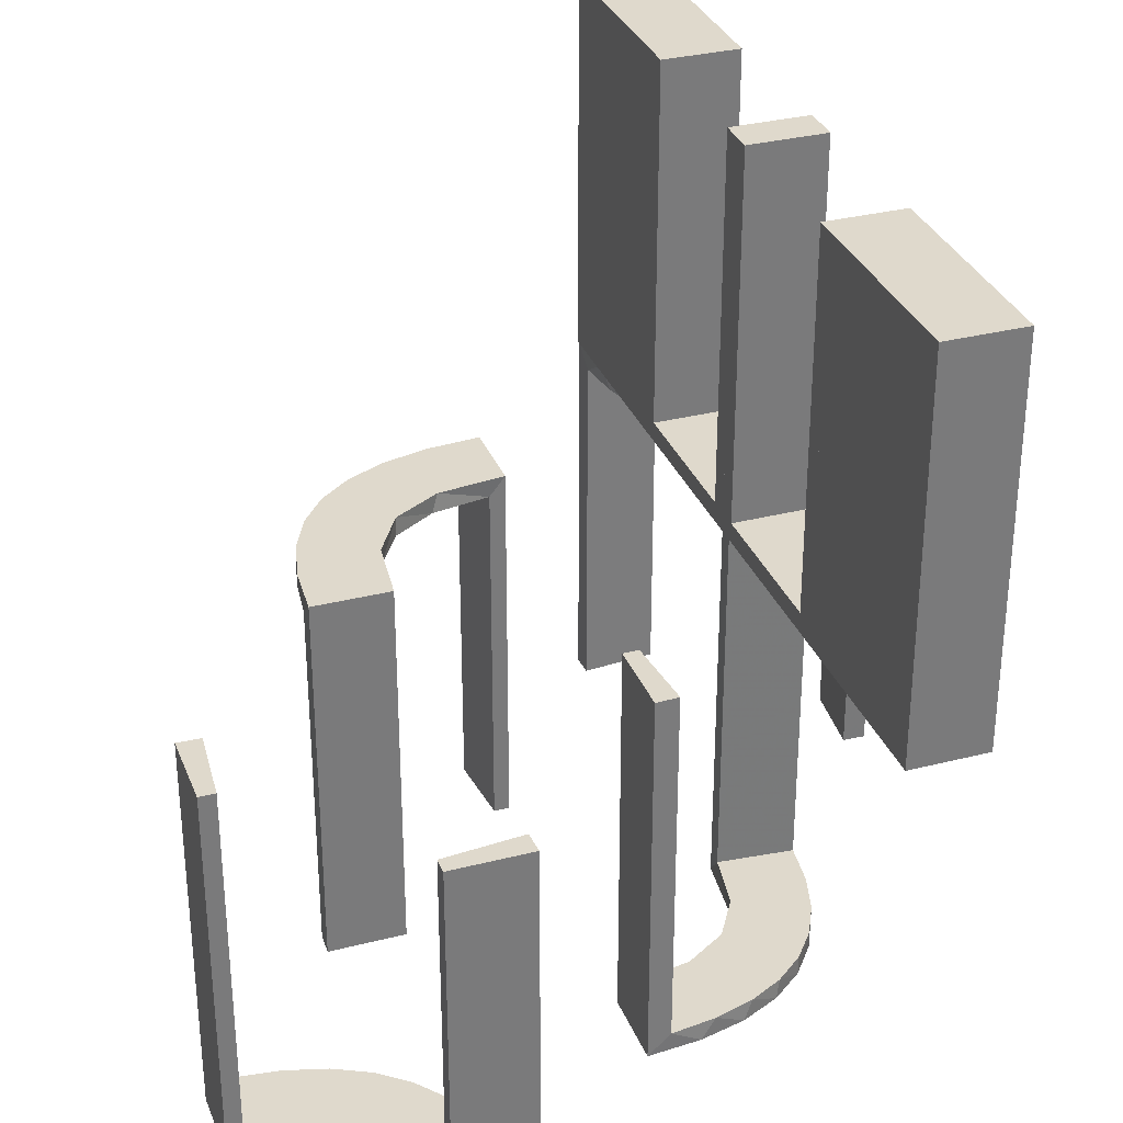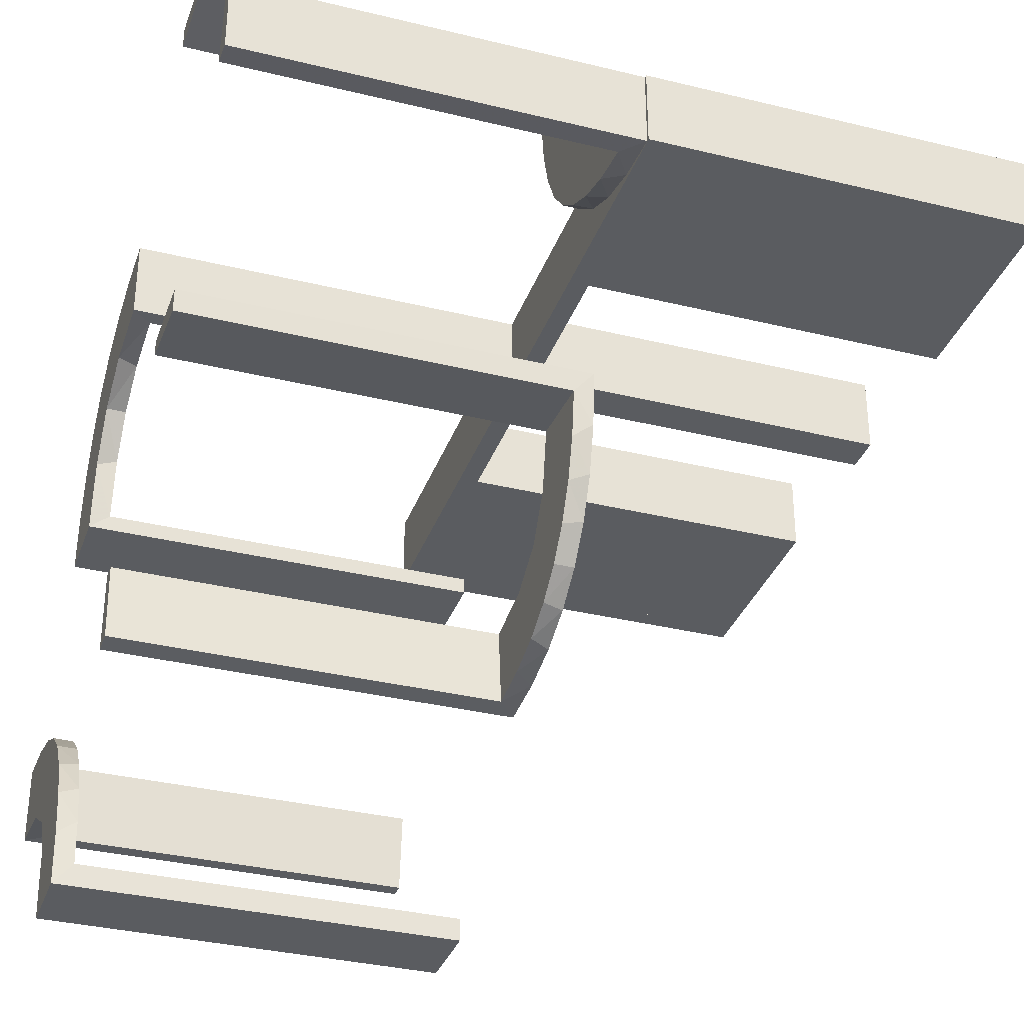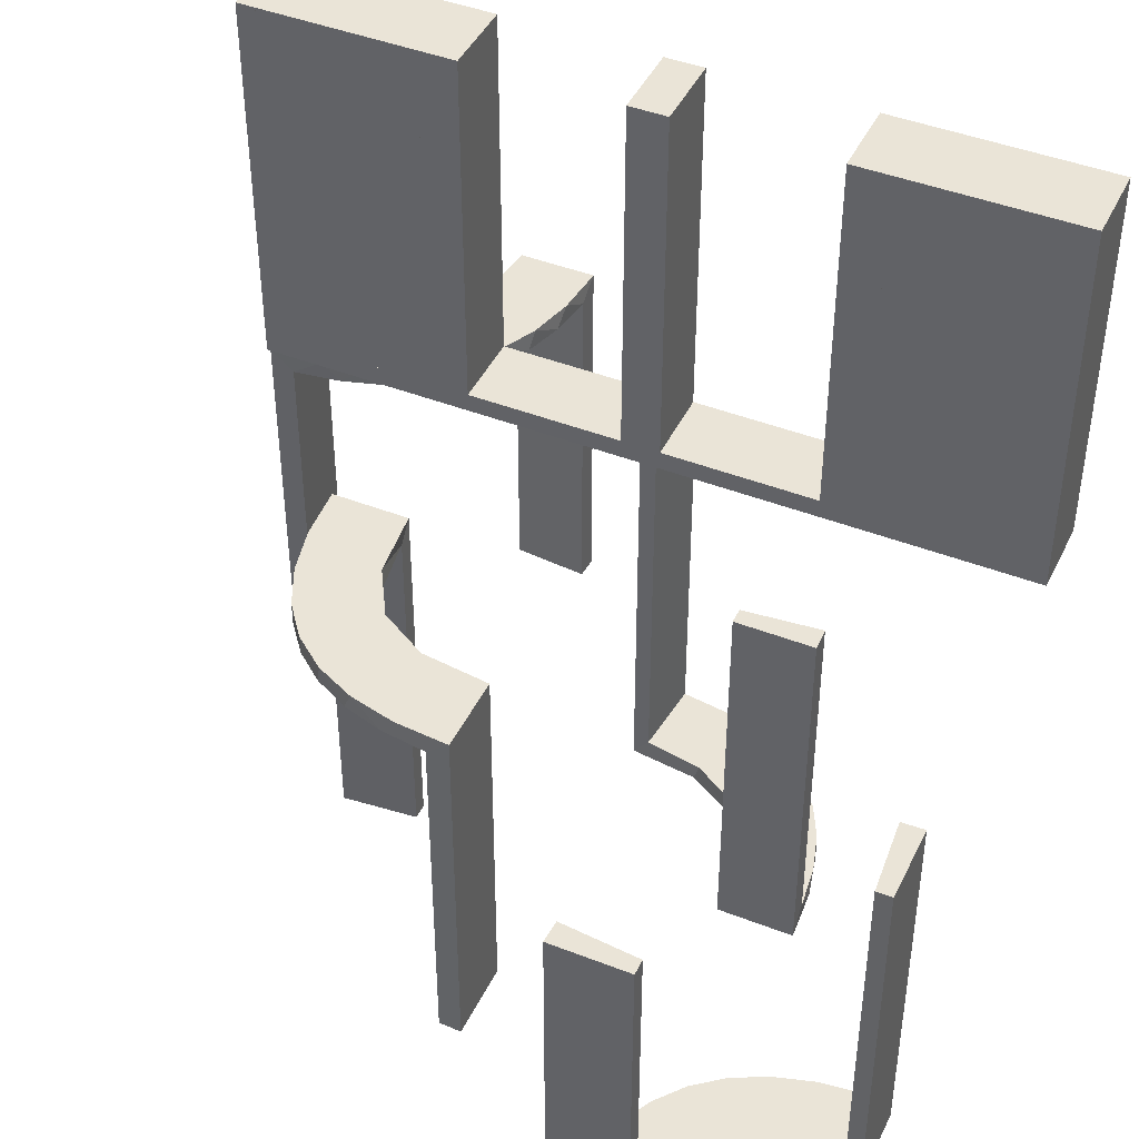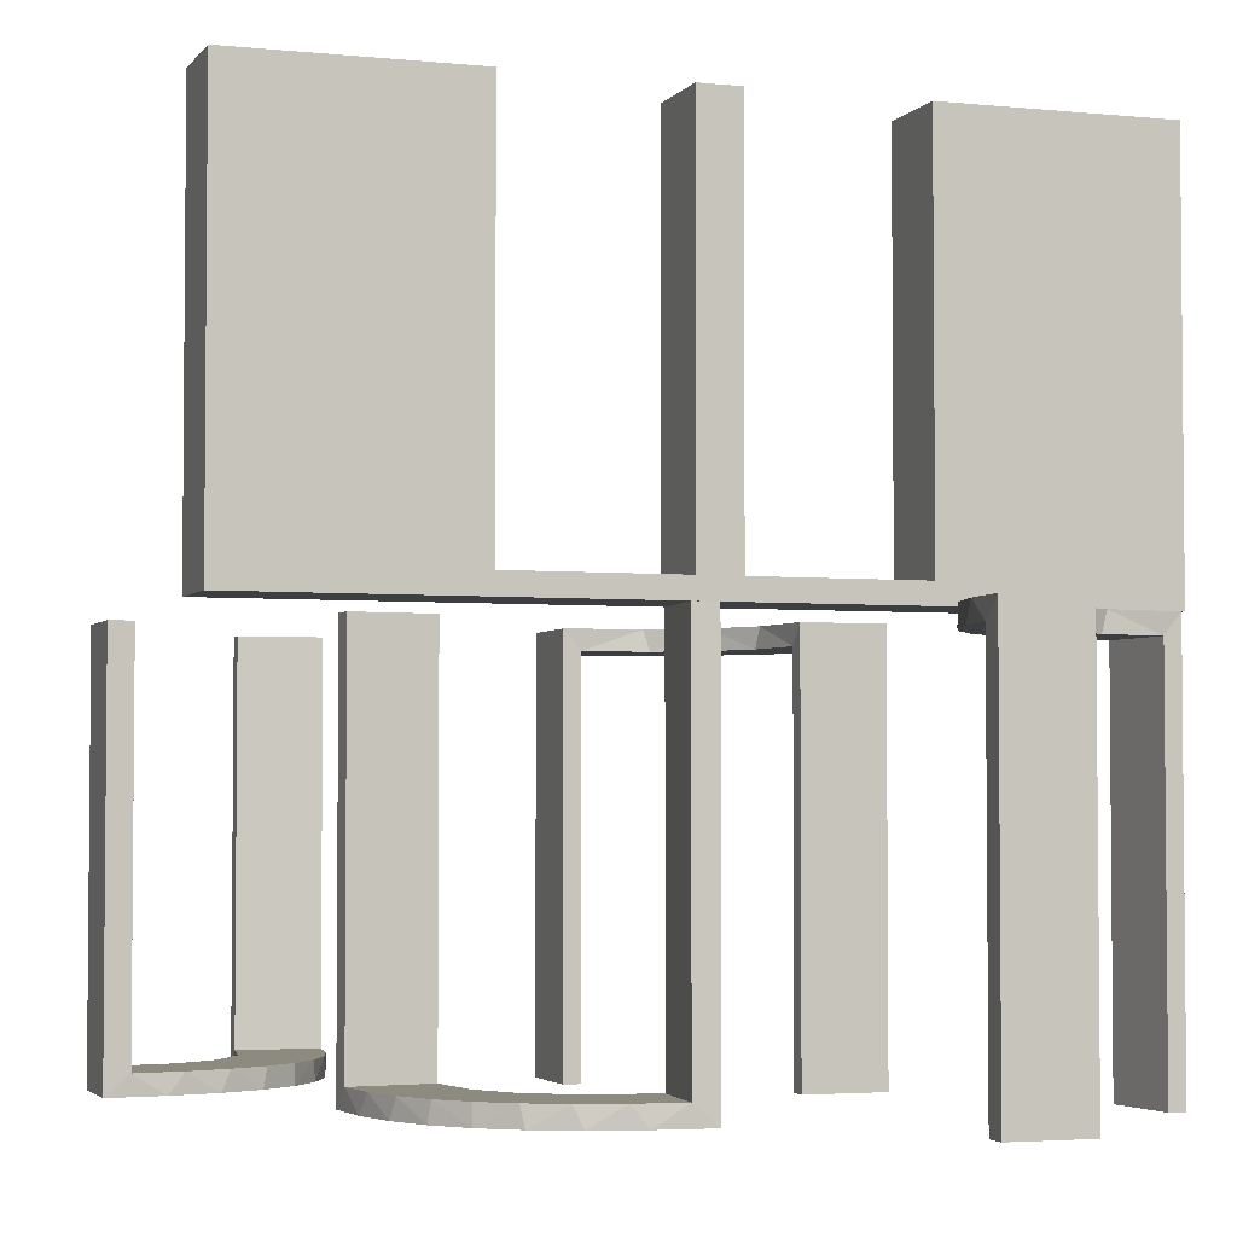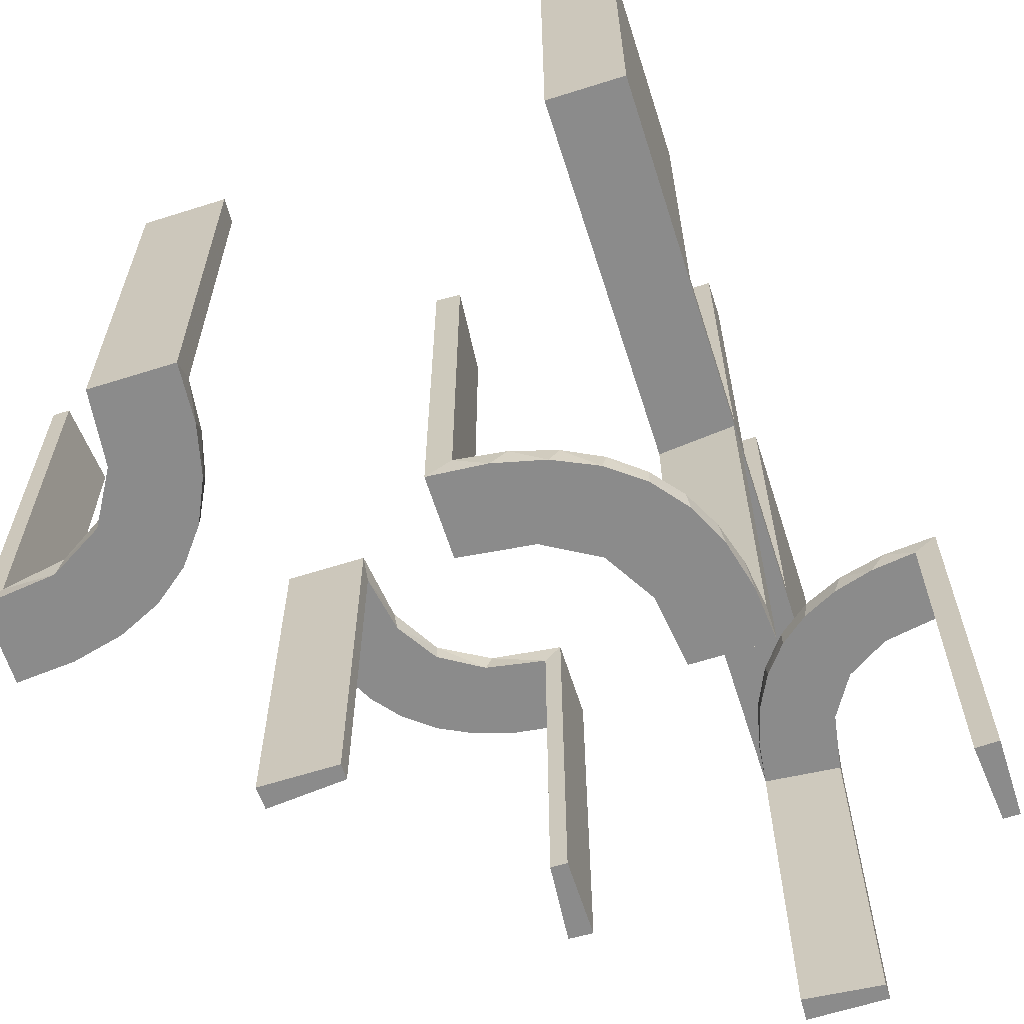
<metadata>
{"format":"obj","ext":"obj","renderer":"f3d","projection":"perspective","resolution":1024,"background":"white","views":[{"elev":32.3,"azim":70.5,"up":"+Z"},{"elev":-34.0,"azim":-108.4,"up":"+Y"},{"elev":43.9,"azim":24.6,"up":"+Z"},{"elev":-3.3,"azim":161.0,"up":"+Z"},{"elev":-63.9,"azim":107.7,"up":"+Z"}]}
</metadata>
<code>
v 0 0.3 0
v 0 0.3 -0.5
v 0 0.3 0.5
v 0 0.2 0
v 0 0.2 -0.5
v 0 0.2 0.5
v 0 0.2 -0.25
v 0.2528 0.1855 -0.475
v 0.3591 -0.2245 -0.475
v 0.2944 0.06937 -0.5
v -0.1909 -0.09599 -0.025
v 0.3001 -0.4796 0
v 0.3001 -0.4796 -0.1583
v 0.3001 -0.4796 -0.3167
v 0.3001 -0.4796 -0.475
v -0.2398 0.32 0
v 0.4111 -0.2092 -0.475
v 0.3479 -0.3479 -0.475
v 0.3479 -0.3479 -0.5
v -0.4752 0.3009 -0.025
v -0.4752 0.3009 -0.1833
v -0.4752 0.3009 -0.3417
v -0.4752 0.3009 -0.5
v -0.3989 0.3143 -0.025
v 0.1865 0.09678 -0.475
v -0.2987 -0.06859 0
v -0.3101 0.2479 -0.025
v -0.2572 -0.1847 -0.025
v -0.02934 -0.2486 -0.025
v -0.004352 -0.2992 0
v -0.004352 -0.2992 -0.5
v -0.004352 -0.2992 -0.25
v -0.004352 -0.1992 0
v -0.004352 -0.1992 -0.5
v -0.09346 -0.1883 0
v -0.216 0.3711 0
v 0.2245 -0.3591 -0.475
v -0.2272 -0.2221 0
v -0.2272 -0.2221 -0.025
v -0.3031 -0.02878 -0.025
v -0.3031 -0.02878 -0.5
v -0.3031 -0.02878 -0.2625
v -0.1921 -0.1864 -0.025
v -0.2044 0.0007882 0
v -0.2044 0.0007882 -0.5
v -0.2044 0.0007882 -0.25
v 0.1296 0.2796 -0.5
v -0.225 0.3 0.5
v -0.225 0.3 0.025
v -0.225 0.2 0.5
v -0.225 0.2 0.025
v -0.2048 0.4119 -0.025
v 0.4704 -0.2012 0
v 0.4704 -0.2012 -0.475
v 0.4704 -0.2012 -0.2375
v 0.4306 -0.2056 -0.5
v 0.25 0.3 0
v 0.25 0.3 0.5
v 0.25 0.2 0
v 0.25 0.2 0.5
v 0.06937 0.2944 -0.5
v 0.02957 0.2988 0
v 0.02957 0.2988 -0.475
v 0.02957 0.2988 -0.2375
v -0.2952 -0.0881 -0.025
v -0.275 0.3 0.5
v -0.275 0.3 0.025
v -0.275 0.2 0.5
v -0.275 0.2 0.025
v 0.3704 -0.2204 -0.5
v -0.2956 0.5008 0
v -0.2956 0.5008 -0.5
v -0.2956 0.5008 -0.25
v -0.1969 0.4712 -0.025
v -0.1969 0.4712 -0.5
v -0.1969 0.4712 -0.2625
v -0.2728 0.2779 0
v -0.2728 0.2779 -0.025
v 0.2755 0.1409 -0.475
v -0.284 -0.1289 0
v -0.4065 0.3117 0
v -0.4956 0.2008 0
v -0.4956 0.2008 -0.5
v -0.4956 0.2008 -0.25
v -0.4956 0.3008 0
v -0.4956 0.3008 -0.5
v -0.2428 0.3153 -0.025
v -0.1899 -0.2521 -0.025
v -0.2013 0.4314 0
v 0.3135 -0.4032 -0.475
v -0.1011 -0.1857 -0.025
v -0.02476 -0.1991 -0.025
v -0.02476 -0.1991 -0.1833
v -0.02476 -0.1991 -0.3417
v -0.02476 -0.1991 -0.5
v 0.225 0.3 0.5
v 0.225 0.3 0.025
v 0.225 0.2 0.5
v 0.225 0.2 0.025
v 0.1521 0.1521 -0.475
v 0.1521 0.1521 -0.5
v 0.08889 0.2908 -0.475
v -0.2602 -0.18 0
v 0.1999 0.02041 0
v 0.1999 0.02041 -0.1583
v 0.1999 0.02041 -0.3167
v 0.1999 0.02041 -0.475
v -0.3091 0.404 -0.025
v 0.2056 -0.4306 -0.5
v 0.025 0.3 0.5
v 0.025 0.3 0.025
v 0.025 0.2 0.5
v 0.025 0.2 0.025
v 0.1409 0.2755 -0.475
v 0.2472 -0.3145 -0.475
v -0.5 0.3 0
v -0.5 0.3 0.5
v -0.5 0.2 0
v -0.5 0.2 0.5
v 0.5 -0.2 0
v 0.5 -0.2 -0.5
v 0.5 -0.3 0
v 0.5 -0.3 -0.5
v 0.5 -0.3 -0.25
v 0.5 0.3 0
v 0.5 0.3 0.5
v 0.5 0.2 0
v 0.5 0.2 0.5
v 0.4109 -0.3109 -0.5
v -0.1935 -0.08832 0
v -0.025 0.3 0.5
v -0.025 0.3 0.025
v -0.025 0.2 0.5
v -0.025 0.2 0.025
v 0.2771 -0.2771 -0.475
v 0.2771 -0.2771 -0.5
v 0.2012 -0.4704 0
v 0.2012 -0.4704 -0.475
v 0.2012 -0.4704 -0.2375
v -0.366 0.2211 0
v -0.3044 0.0007882 0
v -0.3044 0.0007882 -0.5
v 0.3 0 0
v 0.3 0 -0.5
v 0.3 0 -0.25
v 0.3 -0.5 0
v 0.3 -0.5 -0.5
v 0.3192 -0.2442 -0.5
v -0.4263 0.2064 0
v -0.1852 -0.255 0
v 0.2092 -0.4111 -0.475
v -0.4661 0.202 -0.025
v -0.4661 0.202 -0.5
v -0.4661 0.202 -0.2625
v 0.1891 0.08911 -0.5
v 0.475 0.3 0.5
v 0.475 0.3 0.025
v 0.475 0.2 0.5
v 0.475 0.2 0.025
v -0.2202 0.3599 -0.025
v -0.1452 -0.2747 -0.025
v 0.2204 -0.3704 -0.5
v -0.2042 -0.01962 -0.025
v -0.2042 -0.01962 -0.1833
v -0.2042 -0.01962 -0.3417
v -0.2042 -0.01962 -0.5
v 0.2558 0.1808 -0.5
v -0.09324 -0.29 -0.025
v 0.3145 -0.2472 -0.475
v 0.275 0.3 0.5
v 0.275 0.3 0.025
v 0.275 0.2 0.5
v 0.275 0.2 0.025
v -0.1565 -0.1514 0
v -0.1565 -0.1514 -0.025
v 0.4032 -0.3135 -0.475
v 0.02041 0.1999 0
v 0.02041 0.1999 -0.1583
v 0.02041 0.1999 -0.3167
v 0.02041 0.1999 -0.475
v -0.25 0.3 0
v -0.25 0.3 0.5
v -0.25 0.2 0
v -0.25 0.2 0.5
v 0.4796 -0.3001 0
v 0.4796 -0.3001 -0.1583
v 0.4796 -0.3001 -0.3167
v 0.4796 -0.3001 -0.475
v 0.09678 0.1865 -0.475
v -0.3435 0.3486 0
v -0.3435 0.3486 -0.025
v 0.1855 0.2528 -0.475
v -0.4068 0.21 -0.025
v 0.2442 -0.3192 -0.5
v -0.2958 0.4804 -0.025
v -0.2958 0.4804 -0.1833
v -0.2958 0.4804 -0.3417
v -0.2958 0.4804 -0.5
v 0.2796 0.1296 -0.5
v -0.3548 0.2253 -0.025
v -0.2798 -0.1401 -0.025
v 0.3109 -0.4109 -0.5
v -0.1178 -0.2322 -0.025
v -0.03392 -0.298 -0.025
v -0.03392 -0.298 -0.5
v -0.03392 -0.298 -0.2625
v 0.2908 0.08889 -0.475
v -0.3148 0.245 0
v -0.07373 -0.2936 0
v 0.1808 0.2558 -0.5
v 0.2 0 0
v 0.2 0 -0.5
v 0.2 -0.5 0
v 0.2 -0.5 -0.5
v 0.2 -0.5 -0.25
v -0.1956 0.5008 0
v -0.1956 0.5008 -0.5
v -0.134 -0.2789 0
v -0.2537 -0.0242 -0.025
v 0.2988 0.02957 0
v 0.2988 0.02957 -0.475
v 0.2988 0.02957 -0.2375
v 0.2229 0.2229 -0.475
v 0.2229 0.2229 -0.5
v -0.475 0.3 0.5
v -0.475 0.3 0.025
v -0.475 0.2 0.5
v -0.475 0.2 0.025
v -0.3065 0.4117 0
v 0.08911 0.1891 -0.5
f 10 144 212
f 155 10 212
f 155 199 10
f 167 101 224
f 167 199 155
f 101 167 155
f 101 230 210
f 230 5 61
f 230 47 210
f 5 2 61
f 180 189 102
f 189 100 192
f 180 102 63
f 189 192 114
f 8 223 100
f 100 25 8
f 25 107 207
f 207 79 25
f 7 178 4
f 179 178 7
f 179 7 5
f 180 5 230
f 101 100 189
f 211 104 105
f 106 211 105
f 212 211 106
f 155 25 101
f 212 107 155
f 106 107 212
f 64 1 62
f 2 1 64
f 63 102 61
f 102 114 47
f 224 210 192
f 210 47 114
f 223 8 224
f 8 79 167
f 143 145 222
f 145 221 222
f 207 221 10
f 144 221 145
f 10 199 207
f 145 143 211
f 144 145 212
f 211 212 145
f 7 2 5
f 1 7 4
f 2 7 1
f 107 106 221
f 105 104 220
f 106 105 222
f 177 178 62
f 63 179 180
f 179 63 64
f 178 179 64
f 143 104 211
f 104 143 220
f 177 1 4
f 1 177 62
f 101 210 224
f 230 61 47
f 189 114 102
f 100 223 192
f 25 79 8
f 107 221 207
f 178 177 4
f 179 5 180
f 180 230 189
f 101 189 230
f 25 100 101
f 107 25 155
f 2 64 63
f 63 61 2
f 102 47 61
f 224 192 223
f 210 114 192
f 8 167 224
f 79 199 167
f 143 222 220
f 221 144 10
f 199 79 207
f 106 222 221
f 105 220 222
f 178 64 62
f 21 20 85
f 85 20 81
f 191 190 24
f 22 21 86
f 85 86 21
f 86 23 22
f 190 191 108
f 229 108 195
f 196 73 71
f 72 197 198
f 197 72 73
f 196 197 73
f 82 149 152
f 84 82 152
f 200 193 140
f 140 208 200
f 83 84 154
f 208 77 27
f 87 78 77
f 16 36 160
f 36 89 52
f 89 216 74
f 76 74 216
f 76 217 75
f 76 216 217
f 85 81 149
f 81 190 208
f 85 149 82
f 208 190 77
f 16 77 190
f 190 229 16
f 71 89 229
f 71 216 89
f 89 36 229
f 73 216 71
f 217 73 72
f 216 73 217
f 84 83 86
f 82 84 85
f 86 85 84
f 75 198 197
f 76 75 197
f 196 195 74
f 197 196 76
f 52 74 195
f 195 108 52
f 87 191 78
f 87 160 108
f 191 87 108
f 191 24 27
f 24 20 193
f 193 200 24
f 78 191 27
f 20 21 152
f 153 22 23
f 22 153 154
f 21 22 154
f 23 86 83
f 83 153 23
f 217 72 198
f 198 75 217
f 20 24 81
f 190 81 24
f 190 108 229
f 229 195 71
f 196 71 195
f 149 193 152
f 84 152 154
f 193 149 140
f 208 27 200
f 83 154 153
f 77 78 27
f 87 77 16
f 16 160 87
f 36 52 160
f 89 74 52
f 81 140 149
f 81 208 140
f 229 36 16
f 196 74 76
f 108 160 52
f 24 200 27
f 20 152 193
f 21 154 152
f 68 227 228
f 226 67 69
f 225 226 228
f 67 66 68
f 66 67 226
f 225 227 68
f 68 228 69
f 226 69 228
f 225 228 227
f 67 68 69
f 66 226 225
f 225 68 66
f 68 69 228
f 68 228 227
f 184 183 51
f 4 51 183
f 4 6 134
f 51 4 134
f 181 183 184
f 1 4 183
f 3 6 4
f 132 134 133
f 49 51 134
f 48 50 51
f 182 48 49
f 1 181 49
f 1 132 3
f 49 132 1
f 184 50 48
f 133 6 3
f 184 51 50
f 6 133 134
f 181 184 182
f 1 183 181
f 3 4 1
f 132 133 131
f 49 134 132
f 48 51 49
f 182 49 181
f 132 131 3
f 184 48 182
f 133 3 131
f 119 118 228
f 183 228 118
f 183 184 69
f 228 183 69
f 116 118 119
f 181 183 118
f 182 184 183
f 67 69 68
f 226 228 69
f 225 227 228
f 117 225 226
f 181 116 226
f 181 67 182
f 226 67 181
f 119 227 225
f 68 184 182
f 119 228 227
f 184 68 69
f 116 119 117
f 181 118 116
f 182 183 181
f 67 68 66
f 226 69 67
f 225 228 226
f 117 226 116
f 67 66 182
f 119 225 117
f 68 182 66
f 109 214 147
f 202 109 147
f 202 162 109
f 194 19 136
f 194 162 202
f 19 194 202
f 148 19 129
f 129 123 56
f 129 70 148
f 123 121 56
f 136 19 148
f 188 176 17
f 176 18 169
f 188 17 54
f 176 169 9
f 115 135 18
f 90 115 18
f 90 15 151
f 90 37 115
f 15 138 151
f 124 186 122
f 187 186 124
f 187 124 123
f 188 123 129
f 19 18 176
f 146 12 13
f 14 146 13
f 147 146 14
f 202 90 19
f 147 15 202
f 14 15 147
f 55 120 53
f 121 120 55
f 54 17 56
f 17 9 70
f 136 148 169
f 148 70 9
f 135 115 136
f 115 37 194
f 213 215 139
f 215 138 139
f 151 138 109
f 214 138 215
f 109 162 151
f 215 213 146
f 214 215 147
f 146 147 215
f 124 121 123
f 120 124 122
f 121 124 120
f 15 14 138
f 13 12 137
f 14 13 139
f 185 186 53
f 54 187 188
f 187 54 55
f 186 187 55
f 213 12 146
f 12 213 137
f 185 120 122
f 120 185 53
f 129 56 70
f 176 9 17
f 18 135 169
f 90 151 37
f 186 185 122
f 187 123 188
f 188 129 176
f 19 176 129
f 90 18 19
f 15 90 202
f 121 55 54
f 54 56 121
f 17 70 56
f 136 169 135
f 148 9 169
f 115 194 136
f 37 162 194
f 213 139 137
f 138 214 109
f 162 37 151
f 14 139 138
f 13 137 139
f 186 55 53
f 93 92 33
f 33 92 35
f 175 174 91
f 94 93 34
f 33 34 93
f 34 95 94
f 174 175 11
f 130 11 163
f 164 46 44
f 45 165 166
f 165 45 46
f 164 165 46
f 30 209 204
f 32 30 204
f 161 168 218
f 218 150 161
f 31 32 206
f 150 38 88
f 28 39 38
f 103 80 201
f 80 26 65
f 26 141 40
f 42 40 141
f 42 142 41
f 42 141 142
f 33 35 209
f 150 35 174
f 35 150 218
f 218 209 35
f 150 174 38
f 103 38 174
f 174 130 103
f 130 44 26
f 26 80 130
f 46 141 44
f 142 46 45
f 141 46 142
f 32 31 34
f 30 32 33
f 34 33 32
f 41 166 165
f 165 42 41
f 42 165 219
f 219 164 163
f 219 40 42
f 164 219 165
f 11 219 163
f 219 11 43
f 175 43 11
f 219 43 201
f 219 65 40
f 43 28 201
f 43 39 28
f 39 43 88
f 203 43 175
f 29 203 91
f 43 203 88
f 204 168 29
f 203 168 161
f 203 29 168
f 29 92 93
f 29 206 204
f 94 29 93
f 205 94 95
f 94 205 206
f 29 94 206
f 95 34 31
f 31 205 95
f 142 45 166
f 166 41 142
f 92 91 35
f 174 35 91
f 174 11 130
f 130 163 44
f 164 44 163
f 209 168 204
f 32 204 206
f 168 209 218
f 150 88 161
f 31 206 205
f 38 39 88
f 28 38 103
f 103 201 28
f 80 65 201
f 26 40 65
f 33 209 30
f 130 80 103
f 44 141 26
f 219 201 65
f 203 175 91
f 29 91 92
f 203 161 88
f 171 157 159
f 173 159 158
f 157 156 158
f 170 171 173
f 171 170 156
f 156 170 172
f 171 159 173
f 173 158 172
f 157 158 159
f 170 173 172
f 171 156 157
f 156 172 158
f 173 172 158
f 173 158 159
f 57 59 4
f 111 113 99
f 98 99 60
f 113 59 99
f 113 112 6
f 59 113 4
f 58 60 59
f 1 4 6
f 110 112 113
f 97 99 98
f 96 58 97
f 111 97 57
f 111 1 3
f 57 1 111
f 112 110 3
f 60 58 96
f 57 4 1
f 111 99 97
f 99 59 60
f 113 6 4
f 58 59 57
f 1 6 3
f 110 113 111
f 97 98 96
f 58 57 97
f 111 3 110
f 112 3 6
f 60 96 98
f 125 127 59
f 171 173 159
f 158 159 128
f 173 127 159
f 173 172 60
f 127 173 59
f 126 128 127
f 57 59 60
f 170 172 173
f 157 159 158
f 156 126 157
f 171 157 125
f 171 57 58
f 125 57 171
f 172 170 58
f 128 126 156
f 125 59 57
f 171 159 157
f 159 127 128
f 173 60 59
f 126 127 125
f 57 60 58
f 170 173 171
f 157 158 156
f 126 125 157
f 171 58 170
f 172 58 60
f 128 156 158

</code>
